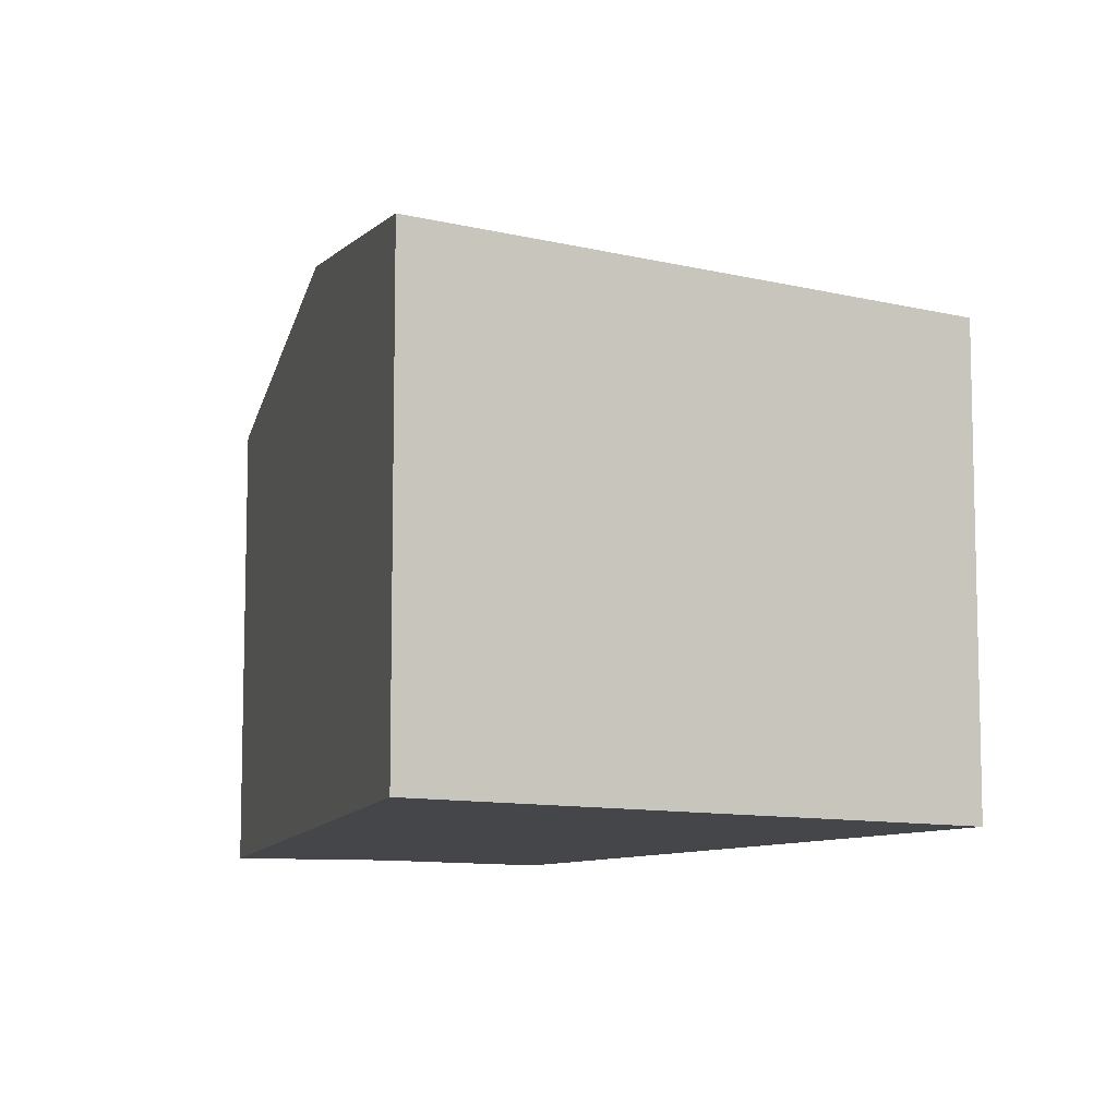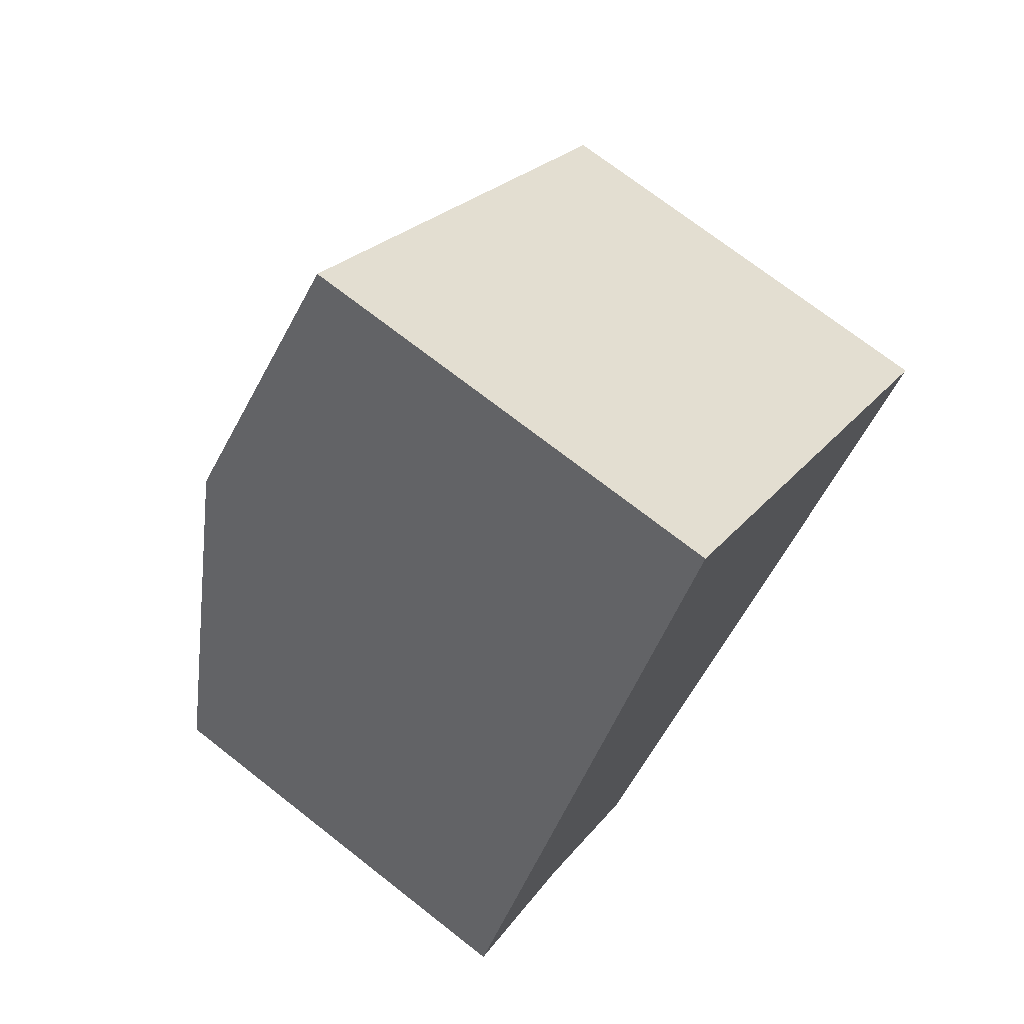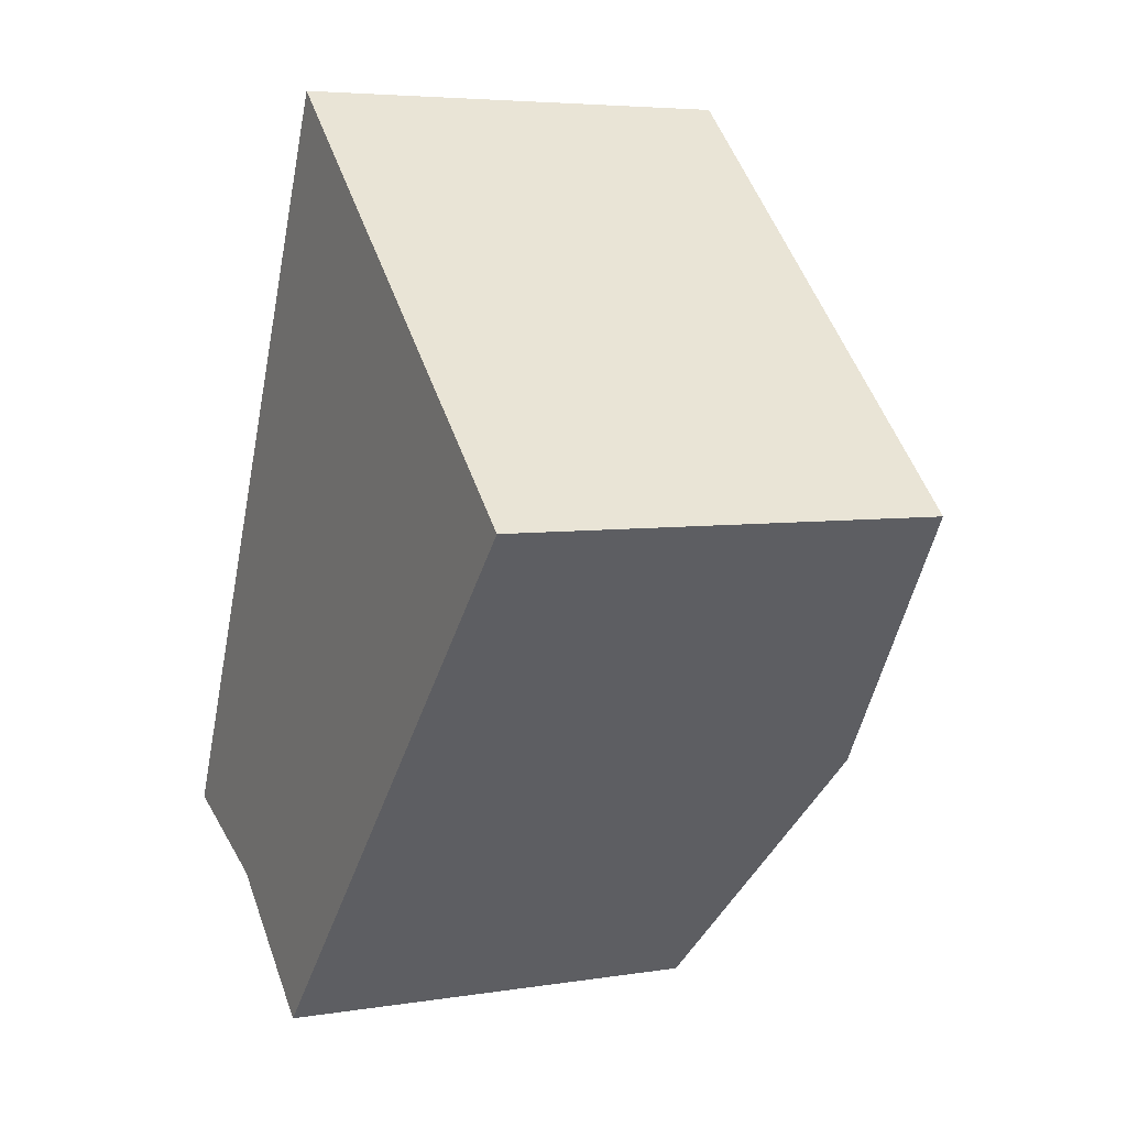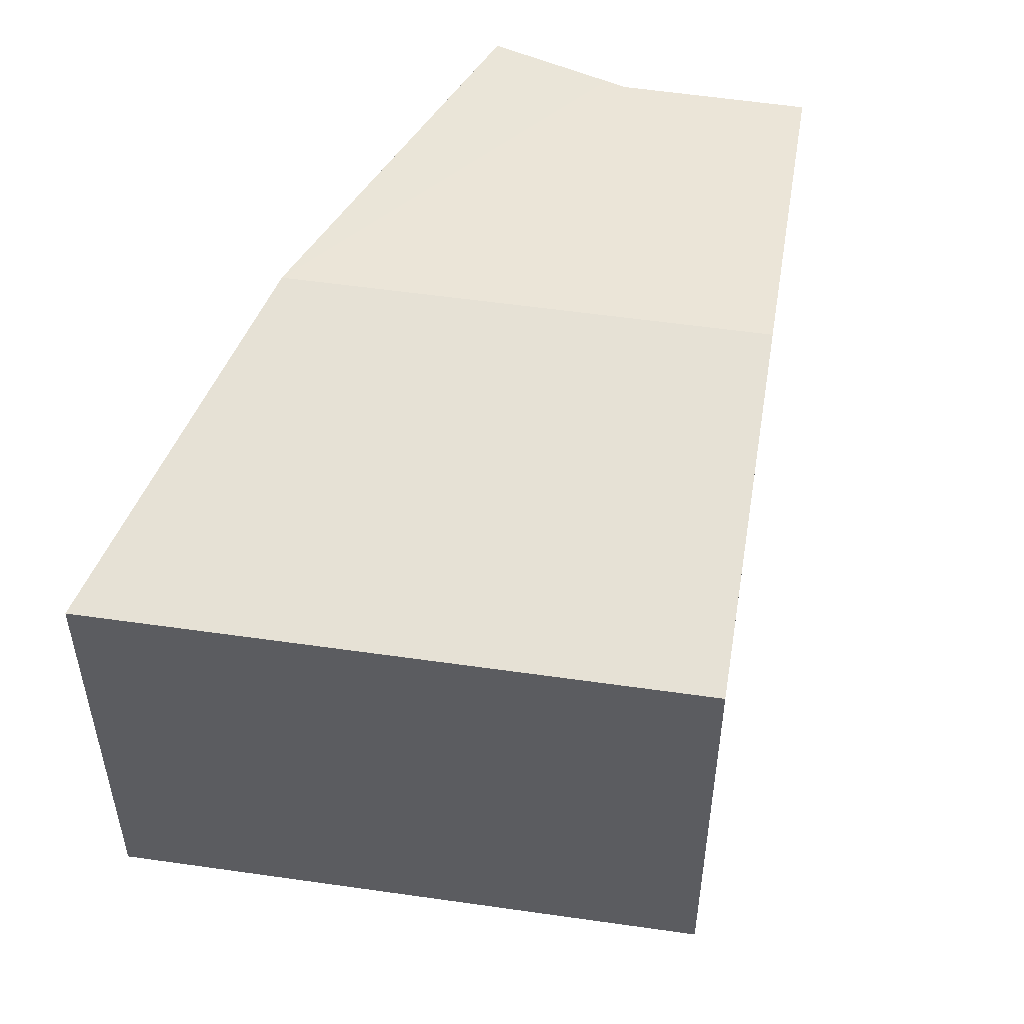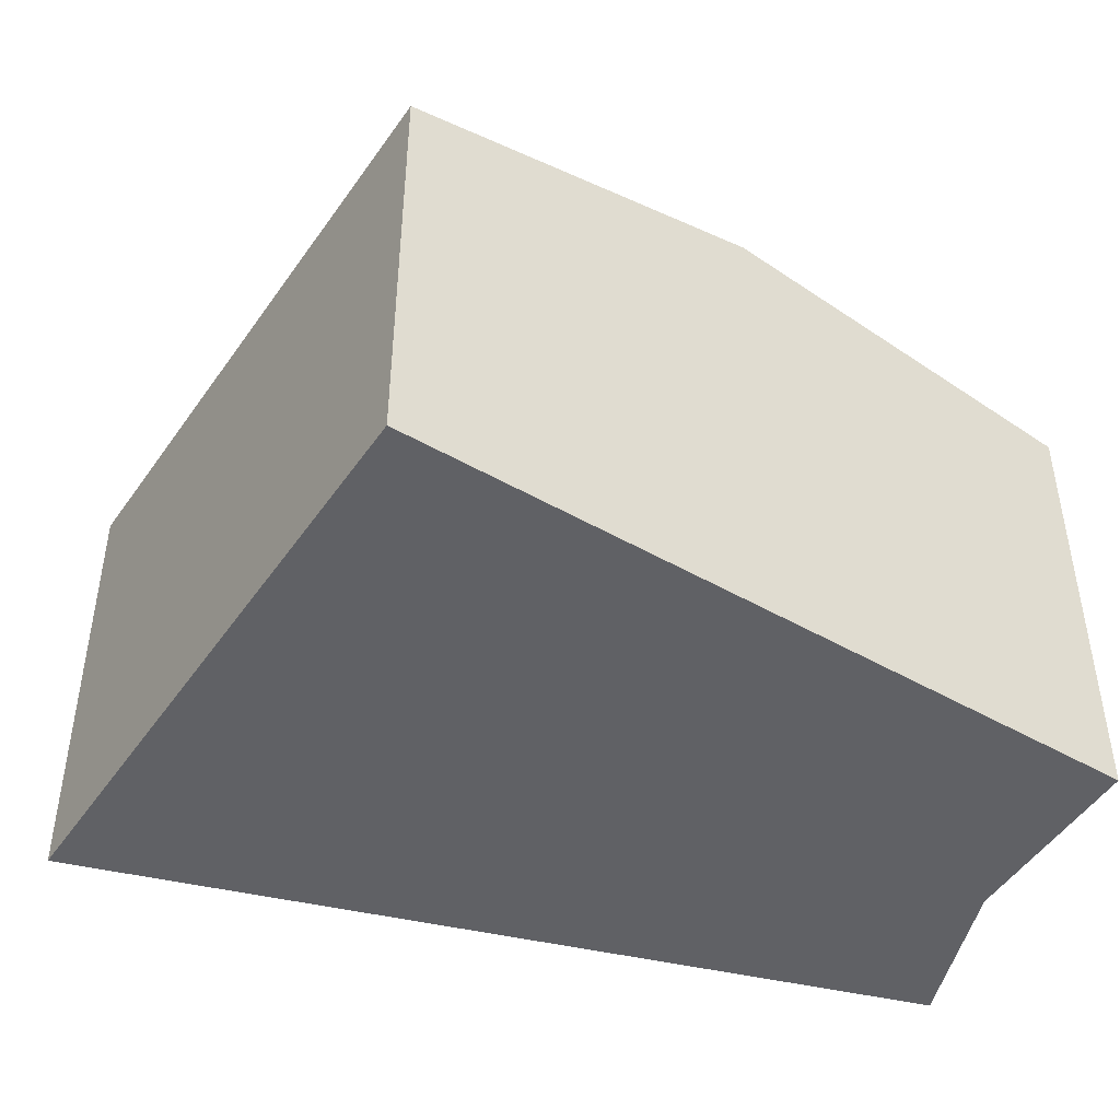
<metadata>
{"format":"obj","ext":"obj","renderer":"f3d","projection":"perspective","resolution":1024,"background":"white","views":[{"elev":-9.5,"azim":9.9,"up":"+Y"},{"elev":72.2,"azim":-52.0,"up":"+Z"},{"elev":5.2,"azim":63.1,"up":"+Z"},{"elev":54.0,"azim":51.8,"up":"+Y"},{"elev":-48.4,"azim":100.1,"up":"+Y"}]}
</metadata>
<code>
v  1.881 6.195 -0.836
v  7.124 7.038 1.102
v  3.755 6.2 -2.553
v  2.457 7.038 5.469
v  1.611 6.179 -0.716
v  0 6.081 3.724e-16
v  0.25 6.179 0.557
v  10.51 6.196 4.775
v  4.621 6.196 10.29
v  3.755 1.563e-16 -2.553
v  1.881 5.119e-17 -0.836
v  1.611 4.384e-17 -0.716
v  0 0 0
v  0.25 -3.411e-17 0.557
v  2.457 -3.349e-16 5.469
v  4.621 -6.298e-16 10.29
v  10.51 -2.924e-16 4.775
v  7.124 -6.748e-17 1.102
g defaultobject
f 1 2 3
f 2 1 4
f 4 1 5
f 4 5 6
f 4 6 7
f 8 4 9
f 4 8 2
f 10 1 3
f 1 10 11
f 11 5 1
f 5 11 6
f 6 11 12
f 6 12 13
f 13 7 6
f 7 13 4
f 4 13 9
f 9 13 14
f 9 14 15
f 9 15 16
f 16 8 9
f 8 16 17
f 2 10 3
f 10 2 8
f 10 8 18
f 18 8 17
f 15 17 16
f 17 15 18
f 18 15 14
f 18 14 11
f 18 11 10
f 11 14 13
f 11 13 12

</code>
